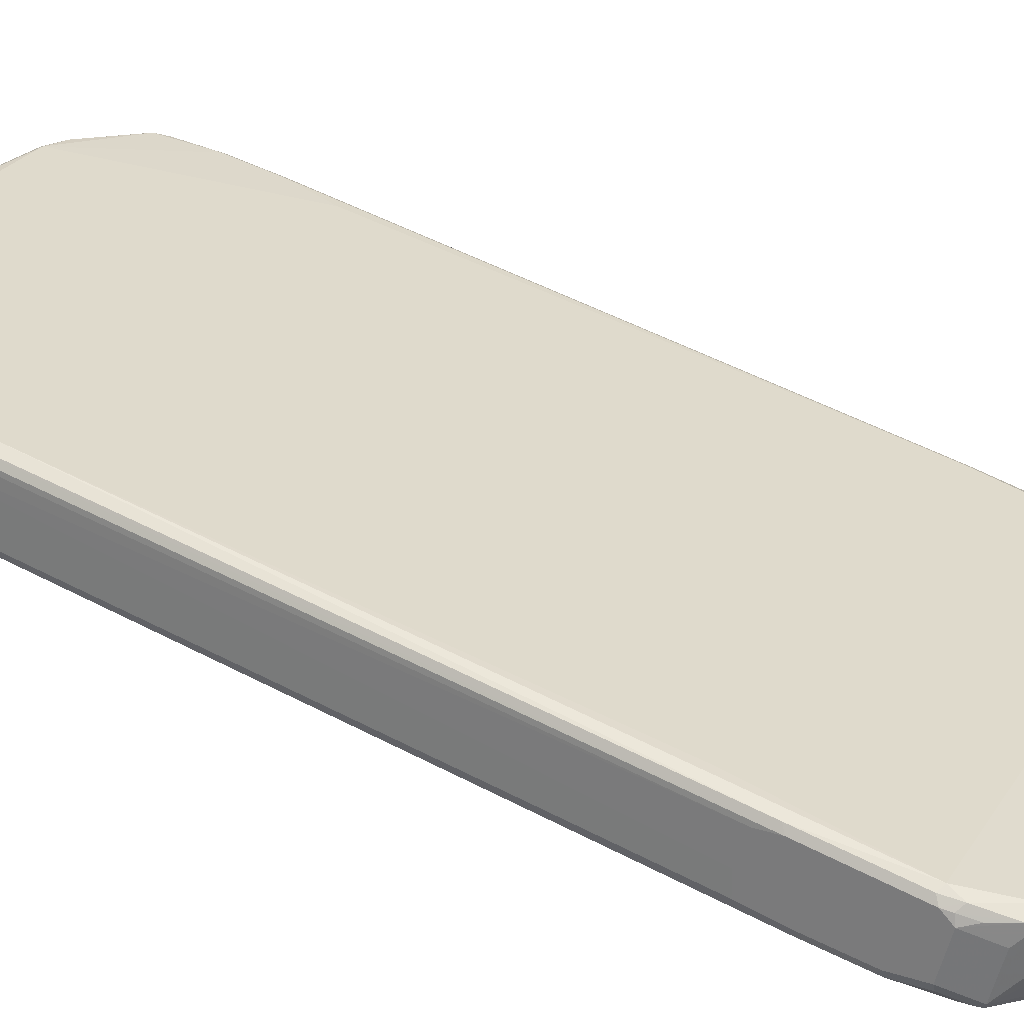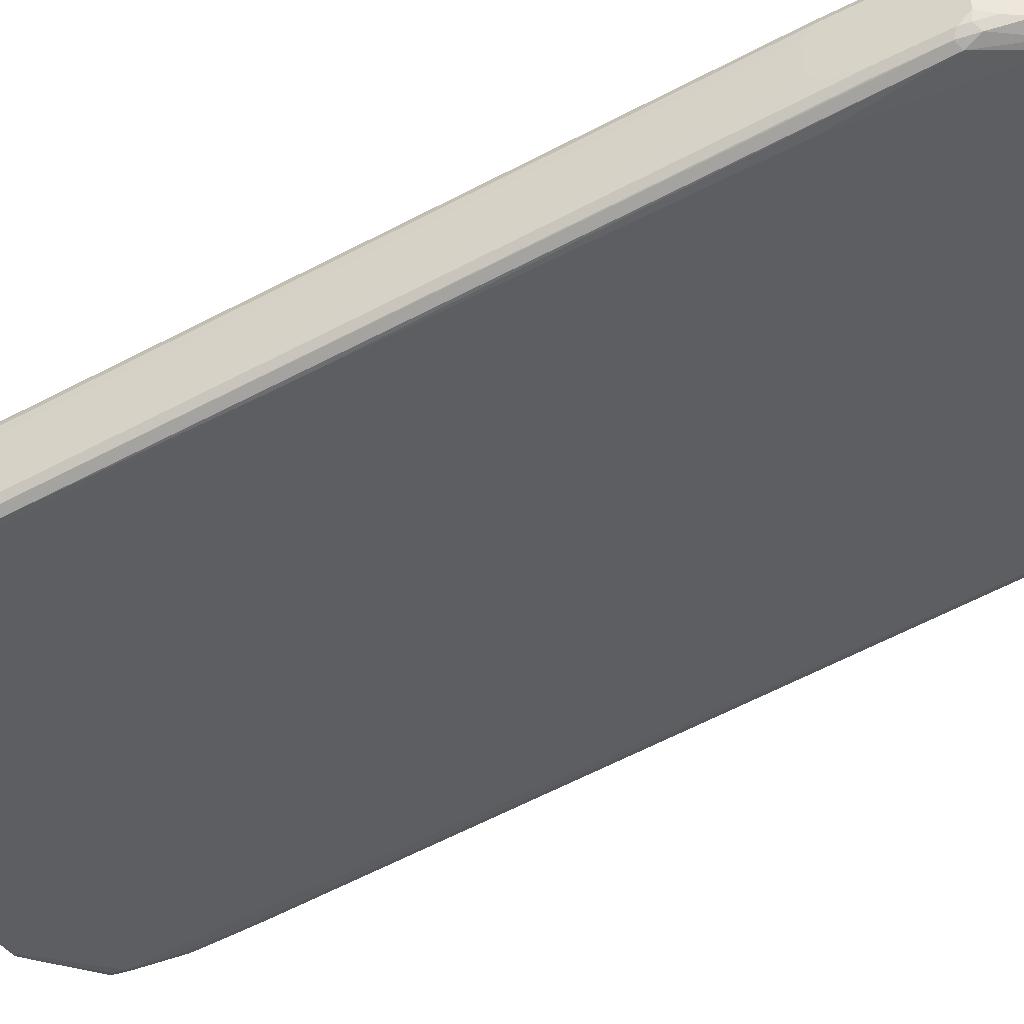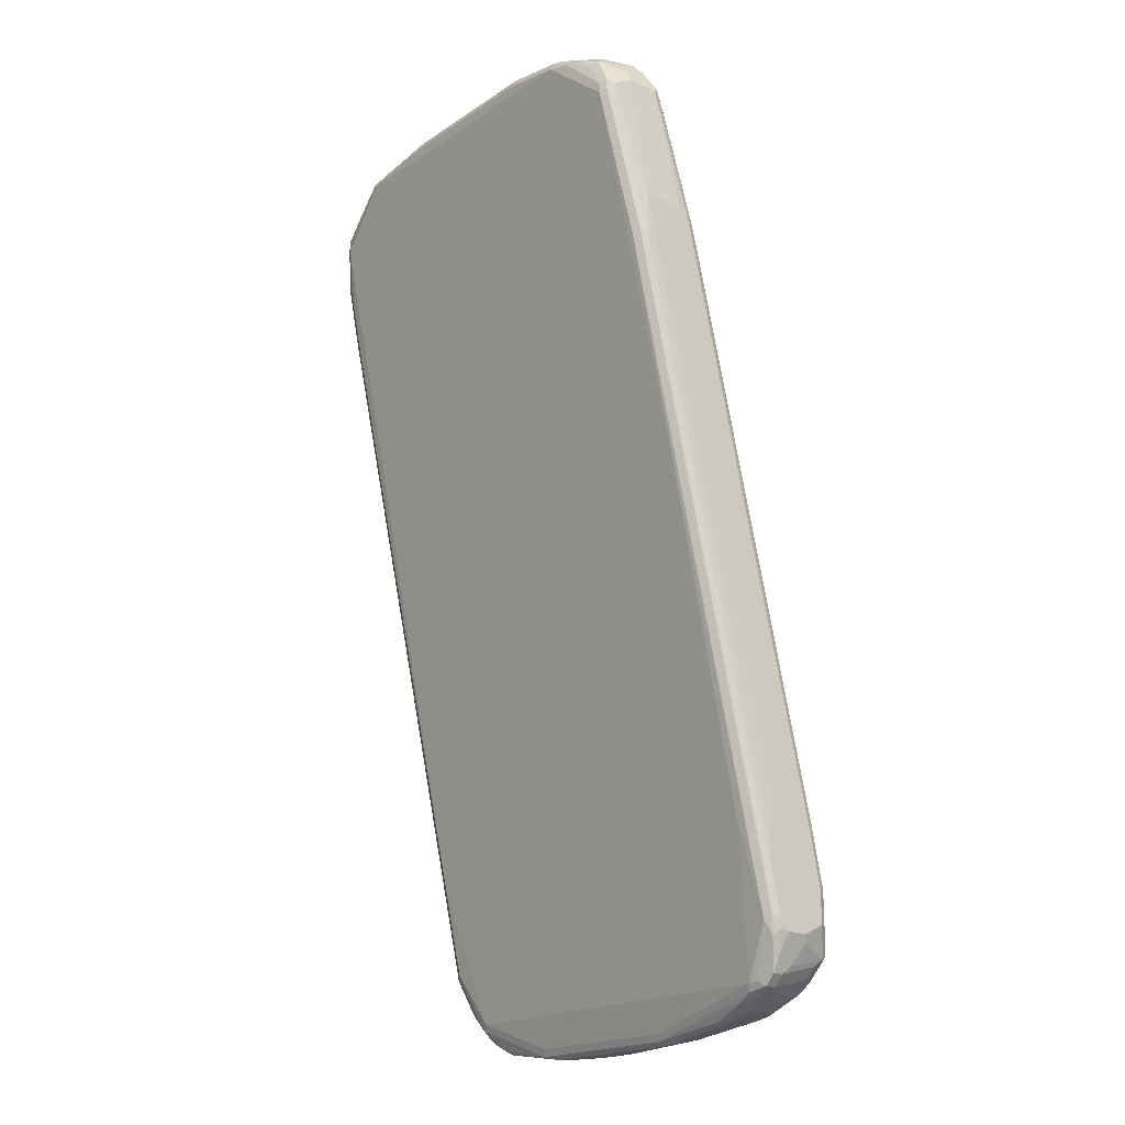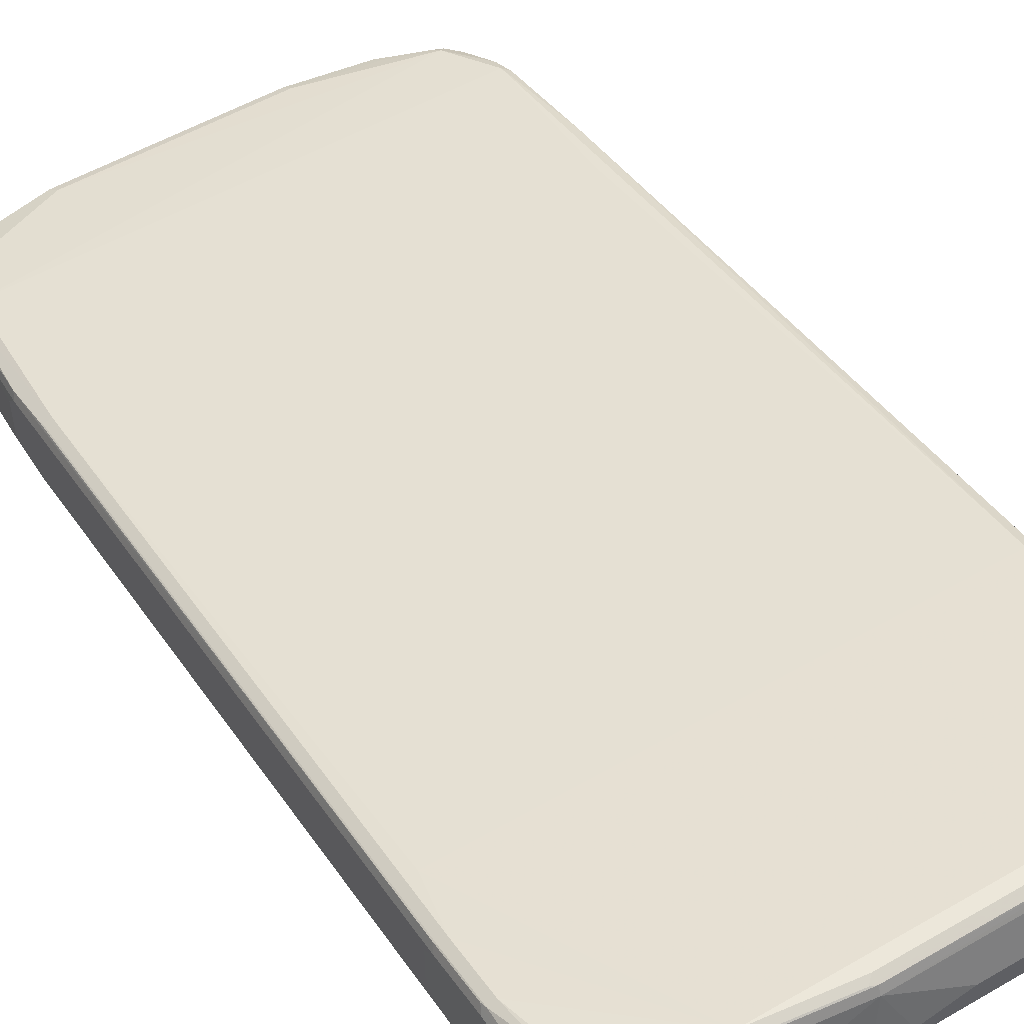
<metadata>
{"format":"obj","ext":"obj","renderer":"f3d","projection":"perspective","resolution":1024,"background":"white","views":[{"elev":27.1,"azim":116.3,"up":"+Z"},{"elev":-40.9,"azim":-66.7,"up":"+Z"},{"elev":-19.2,"azim":-129.4,"up":"+Y"},{"elev":53.2,"azim":-31.8,"up":"+Z"}]}
</metadata>
<code>
v -0.4699 -0.7762 0.1226
v -0.4699 -0.7762 0.1634
v -0.4699 -0.7558 0.1021
v -0.4664 -0.7729 0.1056
v -0.4562 -0.8035 0.1157
v -0.4358 -0.8443 0.1157
v -0.4699 -0.7558 0.2043
v -0.4358 -0.8443 0.1362
v -0.4426 -0.8307 0.1498
v -0.463 -0.7899 0.1702
v -0.4426 -0.8103 0.2315
v -0.463 -0.749 0.0885
v -0.4596 -0.7661 0.09193
v -0.4562 -0.7831 0.09531
v -0.4699 -0.6537 0.08169
v -0.4154 -0.8647 0.1157
v -0.4256 -0.8342 0.1056
v -0.4392 -0.807 0.24
v -0.4426 -0.7967 0.2384
v -0.463 -0.7558 0.2179
v -0.4648 -0.6843 0.2145
v -0.4699 -0.6946 0.2043
v -0.4154 -0.8647 0.1362
v -0.4358 -0.8239 0.2179
v -0.4017 -0.8511 0.2315
v -0.4494 -0.7558 0.08169
v -0.463 -0.6469 0.06806
v -0.4426 0.4971 -0.177
v -0.4051 -0.8546 0.1056
v -0.4699 -0.5924 0.08169
v -0.4494 0.4903 -0.1634
v -0.3983 -0.8682 0.1124
v -0.3881 -0.8784 0.1226
v -0.429 -0.7967 0.2452
v -0.3983 -0.8478 0.24
v -0.3166 -0.8682 0.2605
v -0.4426 -0.7762 0.2384
v -0.463 -0.6946 0.2179
v -0.4648 -0.5821 0.1941
v -0.4699 -0.5924 0.1839
v -0.4154 -0.8443 0.2179
v -0.4017 -0.8716 0.1498
v -0.3813 -0.8716 0.2111
v -0.3779 -0.8682 0.2298
v -0.429 -0.572 0.04082
v -0.3881 -0.8579 0.1021
v -0.429 0.4903 -0.1839
v -0.429 0.1021 -0.1021
v -0.4222 0.7831 -0.2384
v -0.4699 -0.572 0.1021
v -0.4494 0.572 -0.1634
v -0.429 0.7762 -0.2247
v -0.3813 -0.8716 0.1089
v -0.3711 -0.8819 0.1192
v -0.3473 -0.8988 0.143
v -0.2656 -0.8784 0.2656
v -0.4494 -0.6946 0.2247
v -0.2962 -0.8887 0.2503
v -0.2758 -0.8887 0.2605
v -0.463 -0.5924 0.1975
v -0.4426 0.4699 -0.02719
v -0.4443 0.48 -0.03063
v -0.4443 0.5617 -0.05106
v -0.4699 -0.572 0.1634
v -0.4494 0.5516 -0.06125
v -0.3609 -0.892 0.1498
v -0.3677 -0.8734 0.2273
v -0.3269 -0.8988 0.1839
v 0.429 -0.572 0.04082
v -0.4085 0.7762 -0.2452
v 0.3677 -0.8579 0.1021
v -0.1225 -0.9192 0.1226
v -0.4222 0.8035 -0.2384
v -0.4494 0.572 -0.08169
v -0.429 0.8171 -0.1839
v -0.429 0.7967 -0.2247
v -0.3541 -0.8852 0.1157
v -0.1157 -0.9328 0.1294
v -0.2962 -0.9091 0.1328
v -0.2656 -0.9192 0.143
v -0.286 -0.9142 0.1455
v -0.1021 -0.8988 0.2656
v 0.3064 -0.8784 0.2656
v -0.429 -0.4903 0.1839
v -0.4494 -0.5924 0.2043
v -0.286 -0.8938 0.2477
v -0.2656 -0.892 0.2588
v -0.1123 -0.9091 0.2605
v -0.429 0.4699 -0.02038
v -0.4239 0.7661 -0.09193
v -0.4426 0.5516 -0.04763
v -0.4239 0.8274 -0.1124
v -0.429 0.8171 -0.1226
v -0.3269 -0.8938 0.2068
v -0.2656 -0.8988 0.2452
v 0.4426 -0.572 0.04763
v 0.429 -0.7558 0.08169
v 0.429 0.7762 -0.2452
v 0.4494 0.5924 -0.2043
v -0.4085 0.7967 -0.2452
v -0.286 0.8784 -0.2656
v 0.3907 -0.8579 0.1072
v 0.3745 -0.8716 0.1089
v 0.2042 -0.9192 0.1226
v -0.4239 0.8197 -0.2043
v -0.4017 0.8443 -0.2384
v -0.4035 0.8682 -0.1328
v -0.4154 0.8443 -0.1839
v -0.2792 -0.9124 0.1294
v 0.211 -0.9328 0.1294
v 0.2144 -0.9347 0.1328
v -0.1225 -0.9398 0.143
v -0.2452 -0.9192 0.1634
v 0.1838 -0.8988 0.2656
v 0.3064 -0.892 0.2588
v 0.3269 -0.8809 0.2605
v 0.4222 -0.7831 0.2384
v 0.3881 -0.7967 0.2452
v 0.429 -0.6946 0.2247
v 0.429 -0.4903 0.1839
v -0.1021 -0.9124 0.2588
v 0.1838 -0.9124 0.2588
v 0.429 0.4699 -0.02038
v -0.4085 0.7558 -0.08169
v -0.4154 0.7694 -0.0885
v -0.4111 0.8375 -0.1072
v -0.2247 -0.9192 0.1839
v -0.1021 -0.9192 0.2452
v 0.4443 -0.7661 0.09193
v 0.4426 -0.7558 0.0885
v 0.463 0.5924 -0.1975
v 0.4648 0.5821 -0.1941
v 0.4358 -0.7694 0.0885
v 0.3064 0.8784 -0.2656
v 0.429 0.7967 -0.2452
v 0.4426 0.7762 -0.2384
v 0.4494 0.6946 -0.2247
v -0.3881 0.8375 -0.2452
v -0.3269 0.8716 -0.2588
v -0.3064 0.8809 -0.2605
v -0.286 0.892 -0.2588
v -0.1634 0.8988 -0.2656
v 0.3831 -0.8887 0.1328
v 0.3745 -0.892 0.1294
v 0.4111 -0.8375 0.1072
v 0.3337 -0.9124 0.1294
v -0.3983 0.853 -0.2349
v -0.3371 0.8734 -0.2554
v -0.3907 0.8784 -0.1277
v -0.3779 0.8938 -0.1328
v -0.3881 0.8861 -0.143
v -0.4017 0.8716 -0.143
v -0.3983 0.8734 -0.1532
v 0.1838 -0.9398 0.143
v 0.3269 -0.9192 0.143
v -0.06127 -0.9398 0.1634
v 0.3166 -0.8938 0.2554
v 0.3371 -0.8835 0.2554
v 0.406 -0.7762 0.24
v 0.3813 -0.8647 0.2384
v 0.4188 -0.8018 0.2349
v 0.4426 -0.7422 0.2179
v 0.4426 -0.7014 0.2179
v 0.463 0.5652 -0.04763
v 0.4494 0.7558 -0.08169
v 0.194 -0.9142 0.2554
v 0.4051 0.8546 -0.1056
v -0.3881 0.8375 -0.1021
v -0.3949 0.8511 -0.1089
v 0.02042 -0.9398 0.1839
v 0.1838 -0.9192 0.2452
v 0.4494 -0.7558 0.1021
v 0.4239 -0.8274 0.1124
v 0.4699 0.5924 -0.1839
v 0.4699 0.5108 -0.1634
v 0.463 0.6946 -0.2179
v 0.4648 0.6843 -0.2145
v 0.143 0.8988 -0.2656
v 0.3166 0.8887 -0.2605
v 0.3371 0.8682 -0.2605
v 0.4392 0.807 -0.24
v 0.4426 0.7967 -0.2384
v -0.2962 0.8938 -0.2554
v -0.1634 0.9124 -0.2588
v 0.1532 0.9091 -0.2605
v 0.4154 -0.8443 0.1226
v 0.3813 -0.892 0.143
v 0.3421 -0.9091 0.1328
v -0.3949 0.8647 -0.2043
v -0.3881 0.8657 -0.2247
v -0.3269 0.8861 -0.2452
v -0.3745 0.892 -0.1294
v -0.3473 0.8988 -0.1839
v -0.3575 0.8938 -0.1941
v -0.3677 0.8861 -0.2043
v -0.3166 0.9142 -0.1328
v 0.3064 -0.9192 0.1839
v 0.1634 -0.9398 0.1634
v 0.3371 -0.9142 0.1532
v 0.3371 -0.8938 0.2349
v 0.3779 -0.8734 0.2349
v 0.3166 -0.9142 0.1941
v 0.3983 -0.8427 0.2349
v 0.4239 -0.7992 0.2247
v 0.4392 -0.761 0.2145
v 0.4443 -0.7584 0.2043
v 0.4494 -0.7354 0.2043
v 0.4494 -0.6946 0.2043
v 0.4699 0.572 -0.06125
v 0.463 0.749 -0.0885
v 0.4596 0.7661 -0.09193
v 0.4562 0.7831 -0.09531
v 0.4154 0.8647 -0.1157
v 0.3983 0.8682 -0.1124
v 0.3269 0.8988 -0.1226
v 0.1838 0.9192 -0.1226
v -0.2042 0.9192 -0.1226
v 0.4256 0.8342 -0.1056
v -0.3064 0.8988 -0.1226
v -0.3132 0.9124 -0.1294
v 0.1021 -0.9398 0.1839
v 0.4494 -0.7558 0.1839
v 0.429 -0.8171 0.1226
v 0.4699 0.6946 -0.2043
v 0.4699 0.5108 -0.1226
v 0.463 0.7558 -0.2179
v 0.4699 0.7558 -0.2043
v 0.3064 0.892 -0.2588
v 0.3269 0.8938 -0.2477
v 0.3371 0.8887 -0.2503
v 0.4426 0.8103 -0.2315
v 0.3779 0.8682 -0.24
v -0.286 0.8988 -0.2452
v -0.2144 0.9142 -0.2349
v -0.1736 0.9142 -0.2554
v 0.143 0.9124 -0.2588
v 0.3949 -0.8647 0.2043
v 0.3779 -0.8938 0.1532
v -0.286 0.9192 -0.143
v -0.1838 0.9398 -0.143
v -0.2144 0.9347 -0.1328
v 0.4035 -0.8401 0.2247
v 0.429 -0.7967 0.2043
v 0.4699 0.5312 -0.06125
v 0.4699 0.7558 -0.1021
v 0.4358 0.8443 -0.1157
v 0.4664 0.7729 -0.1056
v 0.3949 0.8852 -0.1362
v 0.3371 0.9091 -0.1328
v 0.32 0.9124 -0.1294
v 0.177 0.9328 -0.1294
v -0.211 0.9328 -0.1294
v 0.4699 0.7762 -0.1226
v 0.3064 0.8988 -0.2452
v 0.3405 0.892 -0.2315
v 0.3064 0.9142 -0.1864
v 0.3269 0.8988 -0.2247
v 0.3813 0.8716 -0.2315
v 0.4426 0.8307 -0.1498
v 0.4188 0.8478 -0.2094
v 0.4222 0.8511 -0.1907
v -0.2042 0.9192 -0.2247
v -0.1634 0.9192 -0.2452
v 0.143 0.9192 -0.2452
v 0.1634 0.9398 -0.143
v -0.1225 0.9398 -0.1634
v 0.4562 0.8035 -0.1157
v 0.4358 0.8443 -0.1362
v 0.4154 0.8647 -0.1566
v 0.3813 0.892 -0.1498
v 0.3677 0.8988 -0.143
v 0.3269 0.9142 -0.1455
v 0.3064 0.9192 -0.143
v 0.2042 0.9192 -0.2247
v 0.2452 0.9192 -0.2043
v 0.286 0.9192 -0.1839
v 0.3064 0.9192 -0.1634
v -0.02042 0.9398 -0.1839
v 0 0.9398 -0.1839
f 1 2 7
f 1 7 22
f 1 22 40
f 1 40 64
f 1 64 50
f 1 50 30
f 1 30 15
f 1 15 3
f 1 3 4
f 1 4 5
f 1 5 6
f 1 6 8
f 1 8 2
f 2 8 9
f 2 9 10
f 2 10 11
f 2 11 7
f 3 12 13
f 3 13 14
f 3 14 4
f 3 15 27
f 3 27 12
f 4 14 6
f 4 6 5
f 6 16 23
f 6 23 8
f 6 14 17
f 6 17 29
f 6 29 16
f 7 11 18
f 7 18 19
f 7 19 20
f 7 20 21
f 7 21 22
f 8 23 41
f 8 41 24
f 8 24 11
f 8 11 9
f 9 11 10
f 11 24 41
f 11 41 25
f 11 25 35
f 11 35 18
f 12 26 13
f 12 27 28
f 12 28 47
f 12 47 26
f 13 26 14
f 14 26 29
f 14 29 17
f 15 30 51
f 15 51 31
f 15 31 28
f 15 28 27
f 16 32 54
f 16 54 33
f 16 33 55
f 16 55 66
f 16 66 42
f 16 42 23
f 16 29 32
f 18 34 19
f 18 35 36
f 18 36 34
f 19 34 37
f 19 37 38
f 19 38 20
f 20 38 21
f 21 38 60
f 21 60 39
f 21 39 40
f 21 40 22
f 23 42 43
f 23 43 25
f 23 25 41
f 25 43 44
f 25 44 35
f 26 45 46
f 26 46 29
f 26 47 48
f 26 48 45
f 28 31 52
f 28 52 49
f 28 49 70
f 28 70 47
f 29 46 53
f 29 53 32
f 30 50 51
f 31 51 76
f 31 76 52
f 32 53 77
f 32 77 54
f 33 54 55
f 34 36 56
f 34 56 57
f 34 57 37
f 35 44 58
f 35 58 36
f 36 58 59
f 36 59 56
f 37 57 38
f 38 57 85
f 38 85 60
f 39 60 61
f 39 61 62
f 39 62 63
f 39 63 40
f 40 63 65
f 40 65 74
f 40 74 64
f 42 66 43
f 43 67 44
f 43 66 55
f 43 55 68
f 43 68 94
f 43 94 67
f 44 67 86
f 44 86 58
f 45 69 71
f 45 71 46
f 45 48 70
f 45 70 98
f 45 98 69
f 46 71 104
f 46 104 72
f 46 72 78
f 46 78 53
f 47 70 48
f 49 52 76
f 49 76 73
f 49 73 100
f 49 100 70
f 50 64 74
f 50 74 51
f 51 74 93
f 51 93 75
f 51 75 76
f 53 78 77
f 54 77 109
f 54 109 79
f 54 79 55
f 55 79 80
f 55 80 81
f 55 81 68
f 56 59 88
f 56 88 82
f 56 82 114
f 56 114 83
f 56 83 120
f 56 120 84
f 56 84 85
f 56 85 57
f 58 86 59
f 59 86 87
f 59 87 121
f 59 121 88
f 60 85 89
f 60 89 61
f 61 89 90
f 61 90 91
f 61 91 63
f 61 63 62
f 63 91 90
f 63 90 92
f 63 92 65
f 65 92 93
f 65 93 74
f 67 94 86
f 68 95 86
f 68 86 94
f 68 81 80
f 68 80 113
f 68 113 95
f 69 96 130
f 69 130 97
f 69 97 71
f 69 98 99
f 69 99 131
f 69 131 96
f 70 100 139
f 70 139 101
f 70 101 134
f 70 134 98
f 71 102 103
f 71 103 110
f 71 110 104
f 71 97 102
f 72 104 110
f 72 110 78
f 73 76 105
f 73 105 106
f 73 106 138
f 73 138 100
f 75 93 92
f 75 92 107
f 75 107 108
f 75 108 105
f 75 105 76
f 77 78 109
f 78 110 111
f 78 111 112
f 78 112 109
f 79 109 80
f 80 112 113
f 80 109 112
f 82 88 114
f 83 114 122
f 83 122 115
f 83 115 116
f 83 116 117
f 83 117 118
f 83 118 119
f 83 119 120
f 84 120 123
f 84 123 89
f 84 89 85
f 86 95 87
f 87 95 128
f 87 128 121
f 88 121 122
f 88 122 114
f 89 123 165
f 89 165 124
f 89 124 90
f 90 124 125
f 90 125 126
f 90 126 92
f 92 126 149
f 92 149 107
f 95 113 127
f 95 127 128
f 96 129 130
f 96 131 132
f 96 132 129
f 97 130 129
f 97 129 133
f 97 133 102
f 98 134 135
f 98 135 182
f 98 182 136
f 98 136 176
f 98 176 137
f 98 137 99
f 99 137 176
f 99 176 131
f 100 138 139
f 101 139 140
f 101 140 141
f 101 141 184
f 101 184 142
f 101 142 178
f 101 178 134
f 102 143 144
f 102 144 103
f 102 133 145
f 102 145 143
f 103 144 146
f 103 146 110
f 105 108 147
f 105 147 106
f 106 147 148
f 106 148 138
f 107 149 150
f 107 150 151
f 107 151 152
f 107 152 108
f 108 152 153
f 108 153 147
f 110 146 111
f 111 154 112
f 111 146 155
f 111 155 154
f 112 154 198
f 112 198 221
f 112 221 170
f 112 170 156
f 112 156 128
f 112 128 127
f 112 127 113
f 115 157 116
f 115 122 166
f 115 166 157
f 116 157 158
f 116 158 117
f 117 159 118
f 117 158 160
f 117 160 203
f 117 203 161
f 117 161 205
f 117 205 162
f 117 162 163
f 117 163 119
f 117 119 159
f 118 159 119
f 119 163 164
f 119 164 120
f 120 164 165
f 120 165 123
f 121 128 166
f 121 166 122
f 124 165 167
f 124 167 168
f 124 168 126
f 124 126 125
f 126 168 169
f 126 169 192
f 126 192 149
f 128 156 170
f 128 170 221
f 128 221 171
f 128 171 166
f 129 172 223
f 129 223 173
f 129 173 145
f 129 145 133
f 129 132 174
f 129 174 175
f 129 175 172
f 131 176 177
f 131 177 132
f 132 177 224
f 132 224 174
f 134 178 185
f 134 185 179
f 134 179 180
f 134 180 135
f 135 181 182
f 135 180 181
f 136 182 226
f 136 226 176
f 138 148 139
f 139 148 140
f 140 183 141
f 140 148 183
f 141 183 235
f 141 235 184
f 142 184 185
f 142 185 178
f 143 145 173
f 143 173 186
f 143 186 187
f 143 187 155
f 143 155 188
f 143 188 146
f 143 146 144
f 146 188 155
f 147 153 189
f 147 189 190
f 147 190 191
f 147 191 148
f 148 191 183
f 149 192 150
f 150 193 194
f 150 194 195
f 150 195 151
f 150 192 220
f 150 220 196
f 150 196 193
f 151 195 190
f 151 190 189
f 151 189 153
f 151 153 152
f 154 155 197
f 154 197 198
f 155 199 202
f 155 202 197
f 155 187 238
f 155 238 199
f 157 200 201
f 157 201 158
f 157 166 202
f 157 202 200
f 158 201 160
f 160 201 203
f 161 204 206
f 161 206 205
f 161 203 242
f 161 242 204
f 162 205 206
f 162 206 207
f 162 207 208
f 162 208 163
f 163 208 209
f 163 209 164
f 164 209 245
f 164 245 210
f 164 210 165
f 165 210 211
f 165 211 212
f 165 212 167
f 166 171 197
f 166 197 202
f 167 213 214
f 167 214 250
f 167 250 215
f 167 215 216
f 167 216 217
f 167 217 168
f 167 212 218
f 167 218 246
f 167 246 213
f 168 217 219
f 168 219 220
f 168 220 169
f 169 220 192
f 171 221 198
f 171 198 197
f 172 222 223
f 172 175 225
f 172 225 222
f 173 223 186
f 174 224 227
f 174 227 253
f 174 253 245
f 174 245 209
f 174 209 244
f 174 244 225
f 174 225 175
f 176 226 177
f 177 226 227
f 177 227 224
f 179 228 229
f 179 229 230
f 179 230 180
f 179 185 236
f 179 236 228
f 180 230 181
f 181 231 227
f 181 227 182
f 181 230 232
f 181 232 258
f 181 258 231
f 182 227 226
f 183 191 195
f 183 195 194
f 183 194 193
f 183 193 233
f 183 233 262
f 183 262 234
f 183 234 235
f 184 235 236
f 184 236 185
f 186 237 187
f 186 223 243
f 186 243 237
f 187 237 238
f 190 195 191
f 193 196 239
f 193 239 240
f 193 240 233
f 196 220 252
f 196 252 241
f 196 241 240
f 196 240 239
f 199 238 201
f 199 201 200
f 199 200 202
f 201 238 237
f 201 237 203
f 203 237 242
f 204 243 222
f 204 222 206
f 204 242 237
f 204 237 243
f 206 222 207
f 207 222 244
f 207 244 209
f 207 209 208
f 210 245 211
f 211 245 212
f 212 246 218
f 212 245 247
f 212 247 246
f 213 248 249
f 213 249 214
f 213 246 268
f 213 268 269
f 213 269 248
f 214 249 250
f 215 250 251
f 215 251 216
f 216 251 252
f 216 252 217
f 217 252 220
f 217 220 219
f 222 225 244
f 222 243 223
f 227 231 259
f 227 259 253
f 228 236 264
f 228 264 254
f 228 254 229
f 229 255 230
f 229 254 276
f 229 276 256
f 229 256 277
f 229 277 257
f 229 257 255
f 230 255 258
f 230 258 232
f 231 258 260
f 231 260 261
f 231 261 268
f 231 268 259
f 233 240 262
f 234 262 263
f 234 263 235
f 235 263 264
f 235 264 236
f 240 241 265
f 240 265 279
f 240 279 278
f 240 278 266
f 240 266 263
f 240 263 262
f 241 252 251
f 241 251 265
f 245 253 247
f 246 247 267
f 246 267 253
f 246 253 268
f 247 253 267
f 248 269 261
f 248 261 258
f 248 258 270
f 248 270 271
f 248 271 249
f 249 271 272
f 249 272 273
f 249 273 250
f 250 273 265
f 250 265 251
f 253 259 268
f 254 264 274
f 254 274 275
f 254 275 276
f 255 257 277
f 255 277 271
f 255 271 270
f 255 270 258
f 256 276 277
f 258 261 260
f 261 269 268
f 263 266 278
f 263 278 279
f 263 279 264
f 264 279 265
f 264 265 274
f 265 277 276
f 265 276 275
f 265 275 274
f 265 273 277
f 271 277 272
f 272 277 273

</code>
